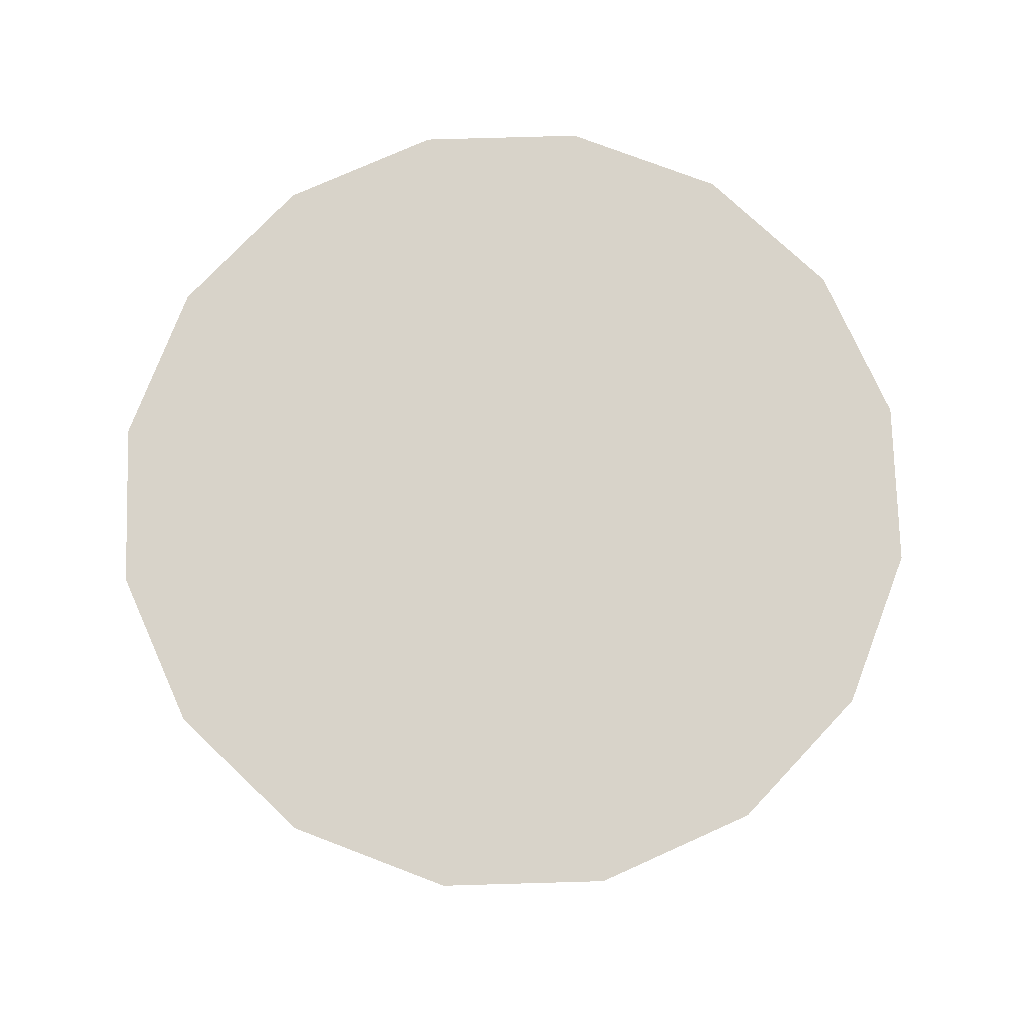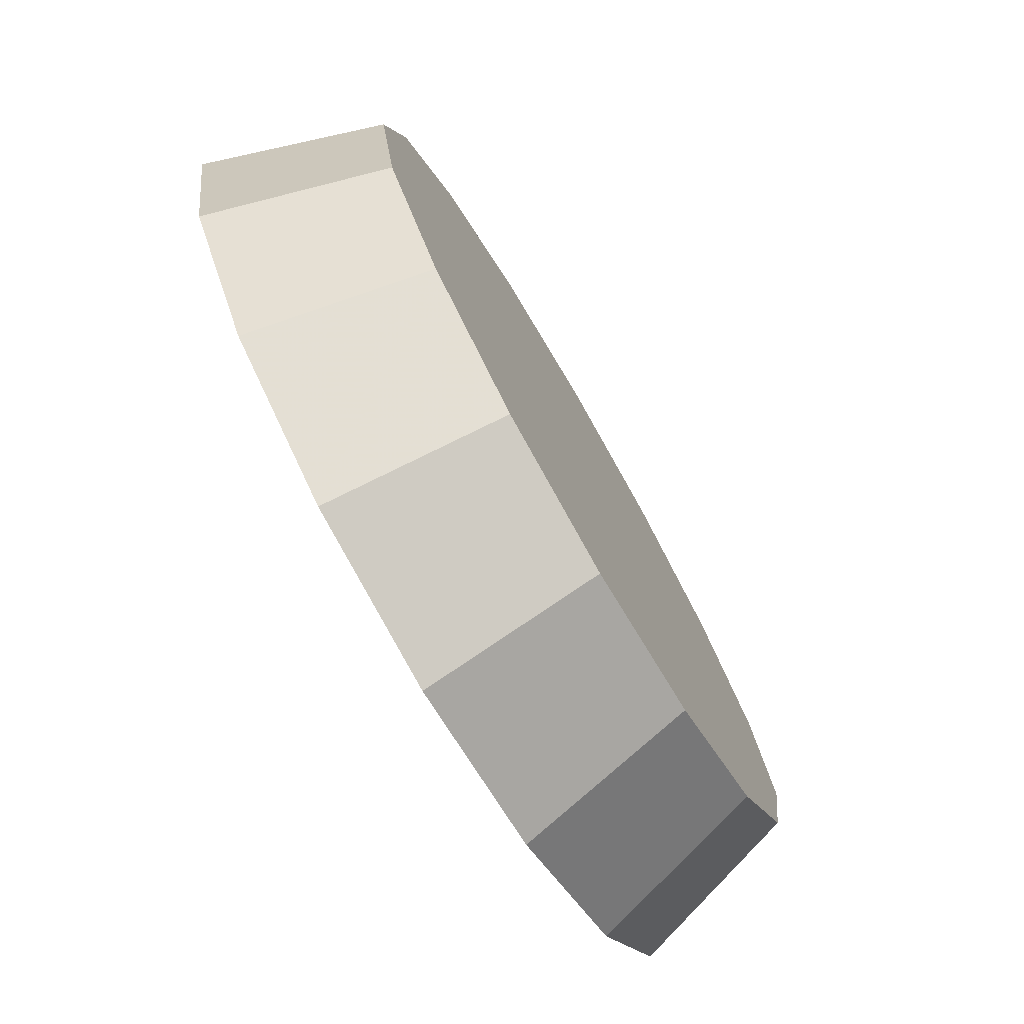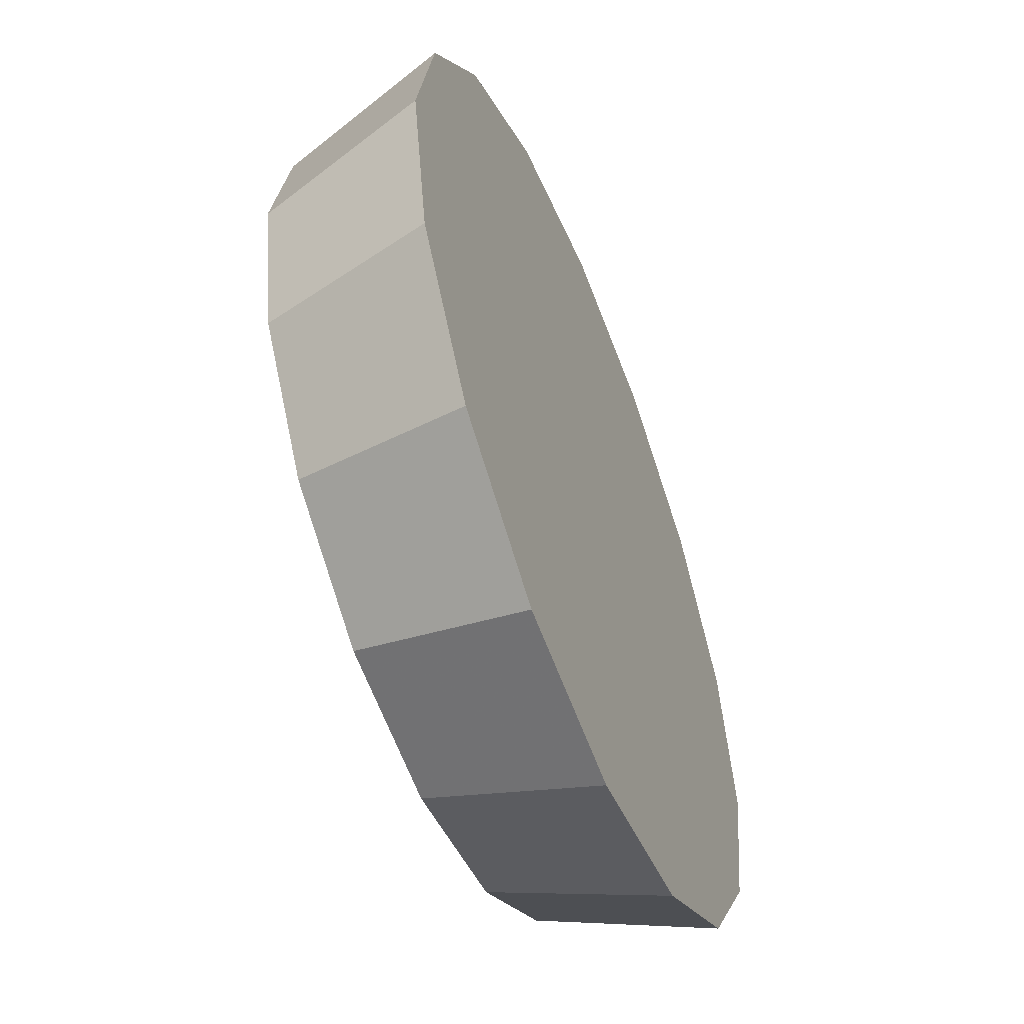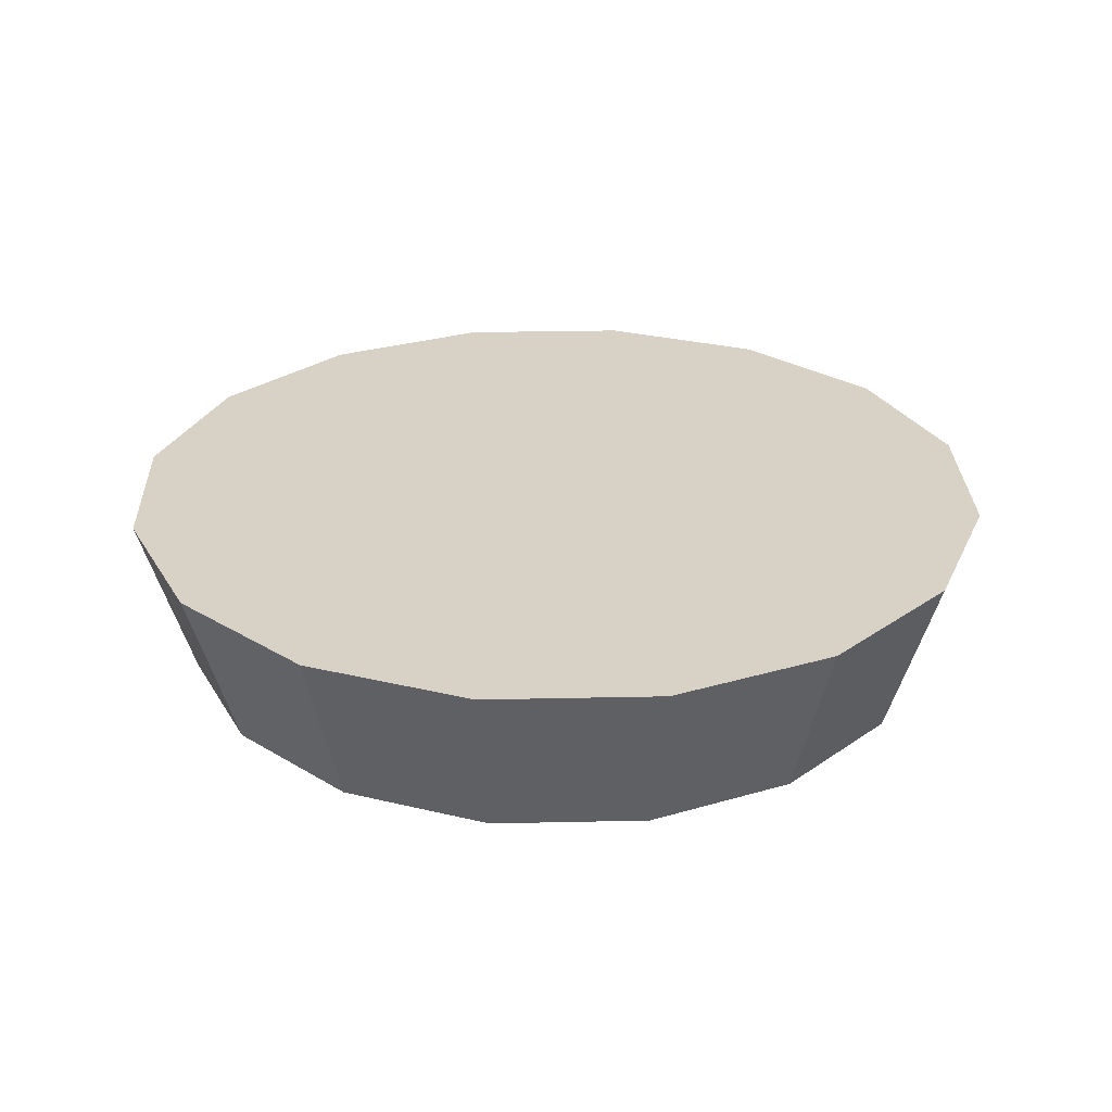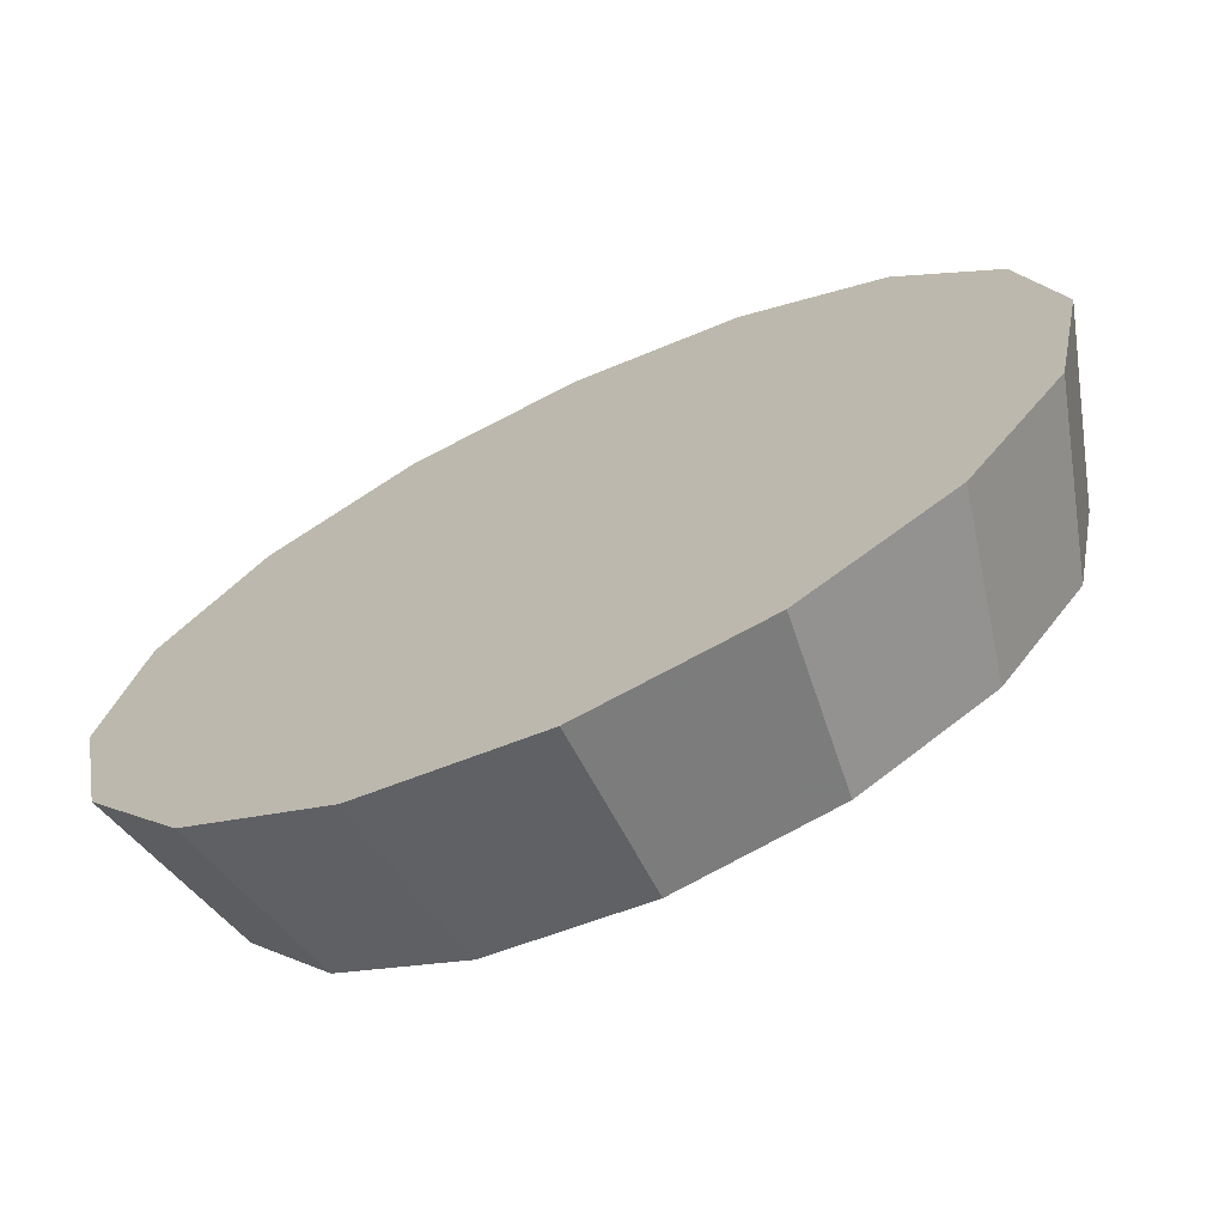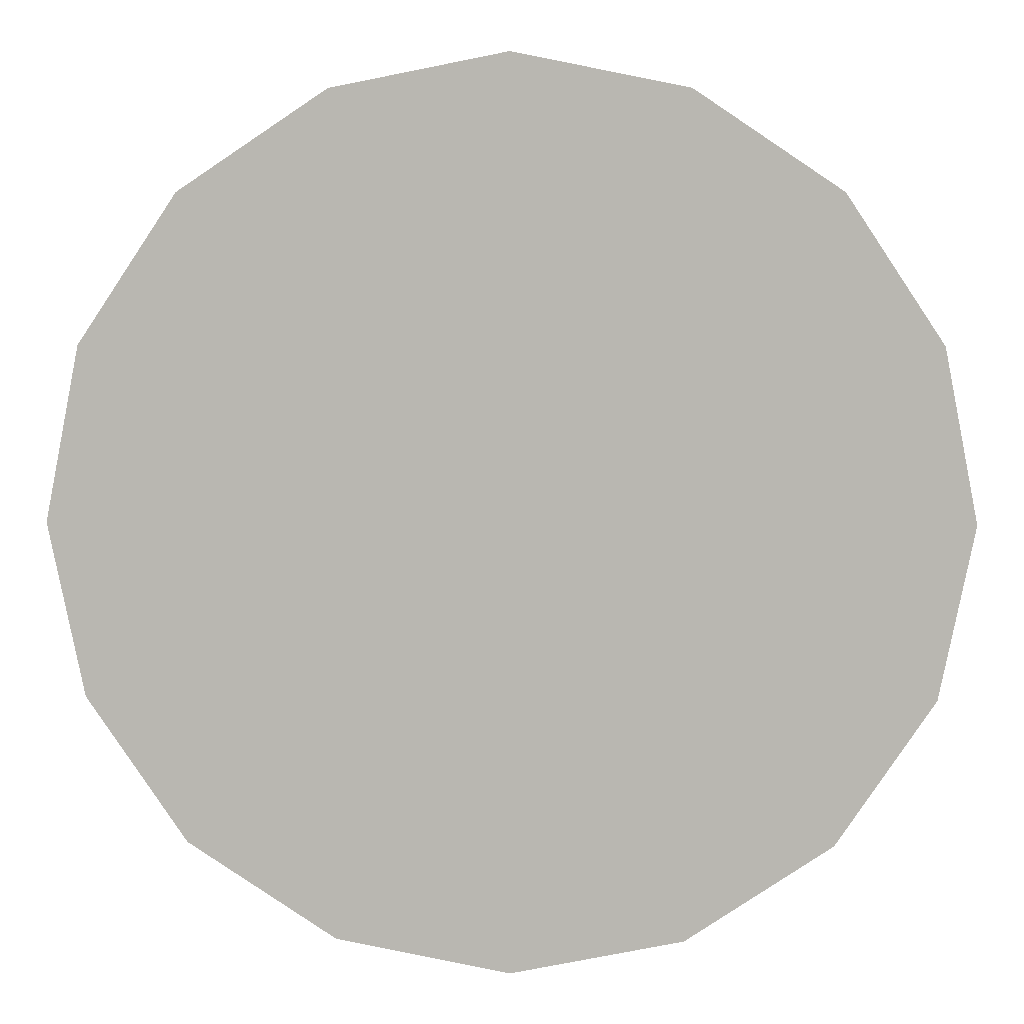
<metadata>
{"format":"obj","ext":"obj","renderer":"f3d","projection":"perspective","resolution":1024,"background":"white","views":[{"elev":76.0,"azim":122.1,"up":"+Z"},{"elev":-76.3,"azim":120.1,"up":"+Y"},{"elev":-55.2,"azim":-68.3,"up":"+Y"},{"elev":27.6,"azim":99.3,"up":"+Z"},{"elev":-70.4,"azim":25.0,"up":"+Y"},{"elev":7.8,"azim":1.5,"up":"+Y"}]}
</metadata>
<code>
v 2.028 3.786 -0.4583
v 2.021 3.822 -0.4583
v 2.001 3.852 -0.4583
v 1.971 3.872 -0.4583
v 1.936 3.879 -0.4583
v 1.9 3.872 -0.4583
v 1.87 3.852 -0.4583
v 1.85 3.822 -0.4583
v 1.843 3.786 -0.4583
v 1.85 3.751 -0.4583
v 1.87 3.721 -0.4583
v 1.9 3.701 -0.4583
v 1.936 3.694 -0.4583
v 1.971 3.701 -0.4583
v 2.001 3.721 -0.4583
v 2.021 3.751 -0.4583
v 1.936 3.786 -0.4583
v 1.936 3.786 -0.4583
v 1.936 3.786 -0.4583
v 1.936 3.786 -0.4583
v 1.936 3.786 -0.4583
v 1.936 3.786 -0.4583
v 1.936 3.786 -0.4583
v 1.936 3.786 -0.4583
v 1.936 3.786 -0.4583
v 1.936 3.786 -0.4583
v 1.936 3.786 -0.4583
v 1.936 3.786 -0.4583
v 1.936 3.786 -0.4583
v 1.936 3.786 -0.4583
v 1.936 3.786 -0.4583
v 1.936 3.786 -0.4583
v 2.041 3.786 -0.4183
v 2.033 3.827 -0.4183
v 2.01 3.861 -0.4183
v 1.976 3.883 -0.4183
v 1.936 3.891 -0.4183
v 1.895 3.883 -0.4183
v 1.861 3.861 -0.4183
v 1.839 3.827 -0.4183
v 1.831 3.786 -0.4183
v 1.839 3.746 -0.4183
v 1.861 3.712 -0.4183
v 1.895 3.689 -0.4183
v 1.936 3.681 -0.4183
v 1.976 3.689 -0.4183
v 2.01 3.712 -0.4183
v 2.033 3.746 -0.4183
v 1.936 3.786 -0.4183
v 1.936 3.786 -0.4183
v 1.936 3.786 -0.4183
v 1.936 3.786 -0.4183
v 1.936 3.786 -0.4183
v 1.936 3.786 -0.4183
v 1.936 3.786 -0.4183
v 1.936 3.786 -0.4183
v 1.936 3.786 -0.4183
v 1.936 3.786 -0.4183
v 1.936 3.786 -0.4183
v 1.936 3.786 -0.4183
v 1.936 3.786 -0.4183
v 1.936 3.786 -0.4183
v 1.936 3.786 -0.4183
v 1.936 3.786 -0.4183
f 33 34 49
f 49 34 50
f 34 35 50
f 50 35 51
f 35 36 51
f 51 36 52
f 36 37 52
f 52 37 53
f 37 38 53
f 53 38 54
f 38 39 54
f 54 39 55
f 39 40 55
f 55 40 56
f 40 41 56
f 56 41 57
f 41 42 57
f 57 42 58
f 42 43 58
f 58 43 59
f 43 44 59
f 59 44 60
f 44 45 60
f 60 45 61
f 45 46 61
f 61 46 62
f 46 47 62
f 62 47 63
f 47 48 63
f 63 48 64
f 48 33 64
f 64 33 49
f 2 1 17
f 2 17 18
f 3 2 18
f 3 18 19
f 4 3 19
f 4 19 20
f 5 4 20
f 5 20 21
f 6 5 21
f 6 21 22
f 7 6 22
f 7 22 23
f 8 7 23
f 8 23 24
f 9 8 24
f 9 24 25
f 10 9 25
f 10 25 26
f 11 10 26
f 11 26 27
f 12 11 27
f 12 27 28
f 13 12 28
f 13 28 29
f 14 13 29
f 14 29 30
f 15 14 30
f 15 30 31
f 16 15 31
f 16 31 32
f 1 16 32
f 1 32 17
f 49 50 17
f 17 50 18
f 50 51 18
f 18 51 19
f 51 52 19
f 19 52 20
f 52 53 20
f 20 53 21
f 53 54 21
f 21 54 22
f 54 55 22
f 22 55 23
f 55 56 23
f 23 56 24
f 56 57 24
f 24 57 25
f 57 58 25
f 25 58 26
f 58 59 26
f 26 59 27
f 59 60 27
f 27 60 28
f 60 61 28
f 28 61 29
f 61 62 29
f 29 62 30
f 62 63 30
f 30 63 31
f 63 64 31
f 31 64 32
f 64 49 32
f 32 49 17
f 1 2 33
f 33 2 34
f 2 3 34
f 34 3 35
f 3 4 35
f 35 4 36
f 4 5 36
f 36 5 37
f 5 6 37
f 37 6 38
f 6 7 38
f 38 7 39
f 7 8 39
f 39 8 40
f 8 9 40
f 40 9 41
f 9 10 41
f 41 10 42
f 10 11 42
f 42 11 43
f 11 12 43
f 43 12 44
f 12 13 44
f 44 13 45
f 13 14 45
f 45 14 46
f 14 15 46
f 46 15 47
f 15 16 47
f 47 16 48
f 16 1 48
f 48 1 33

</code>
